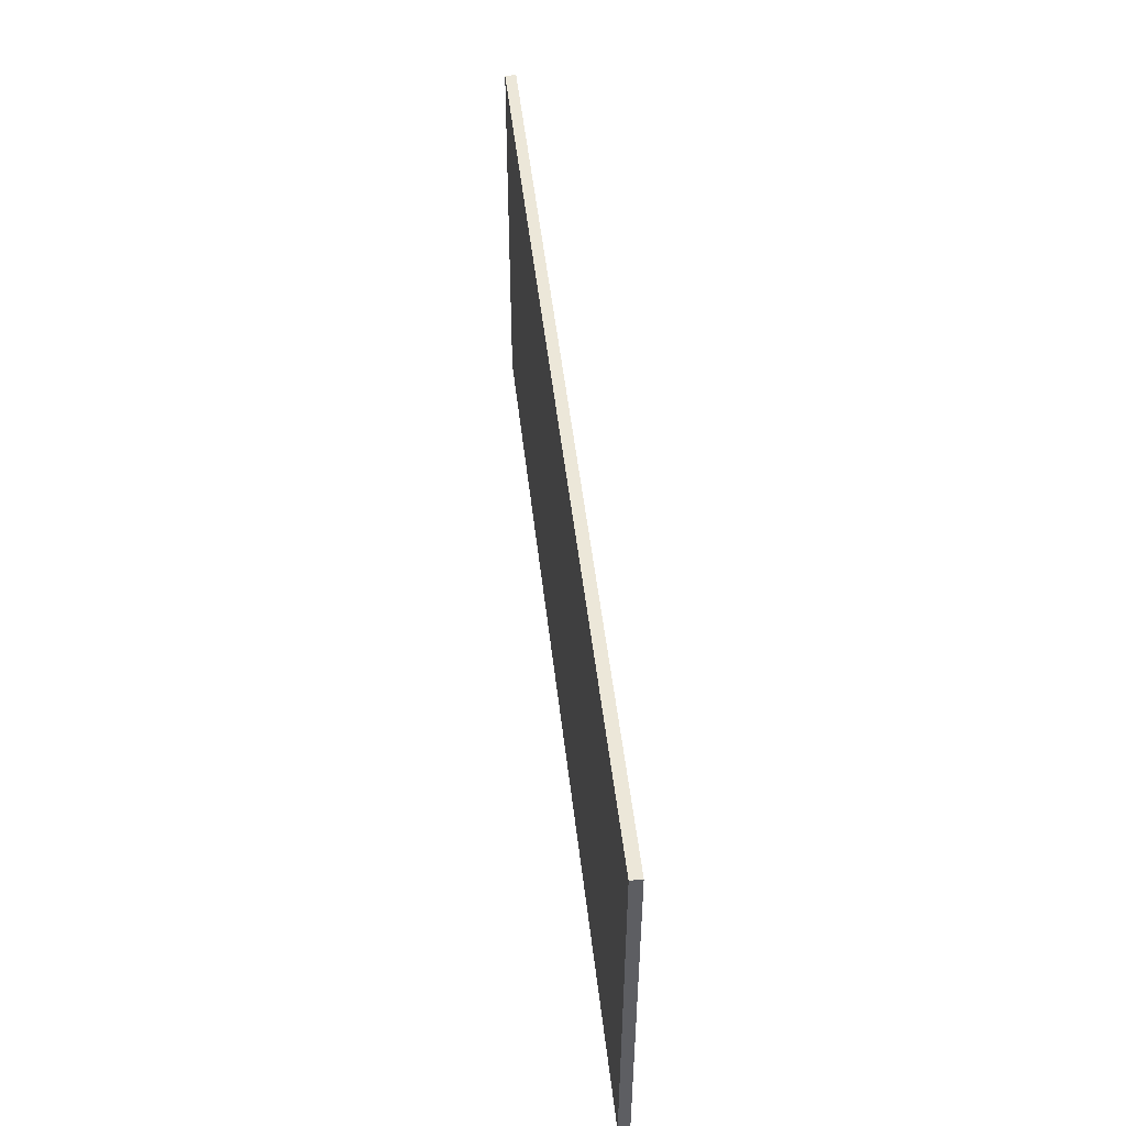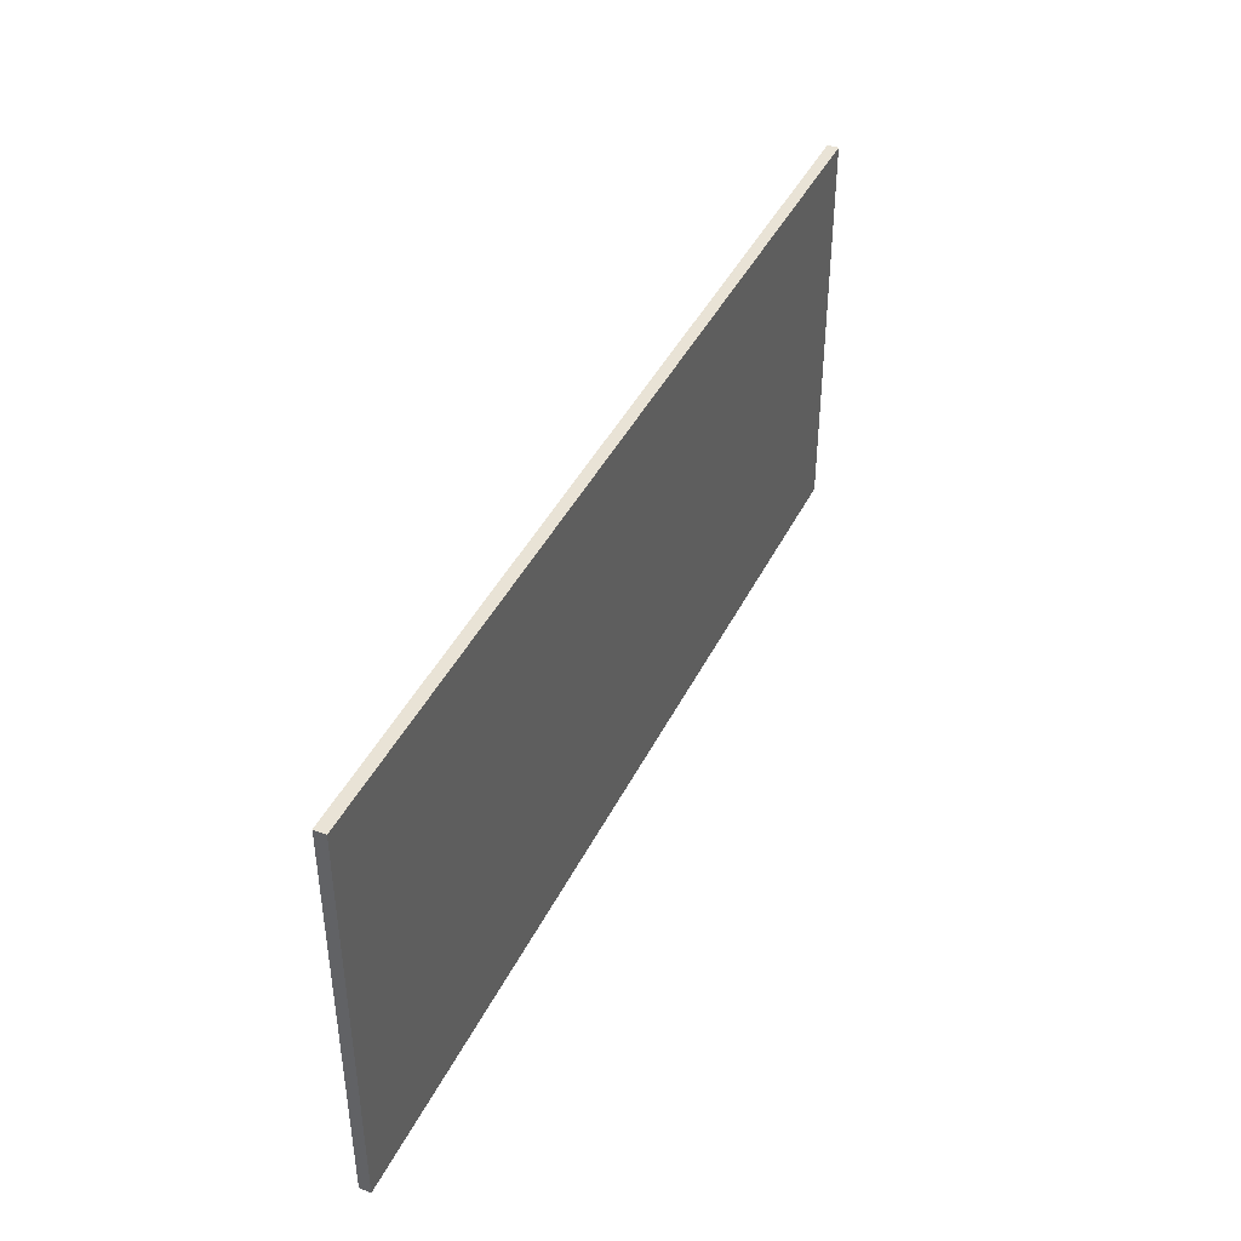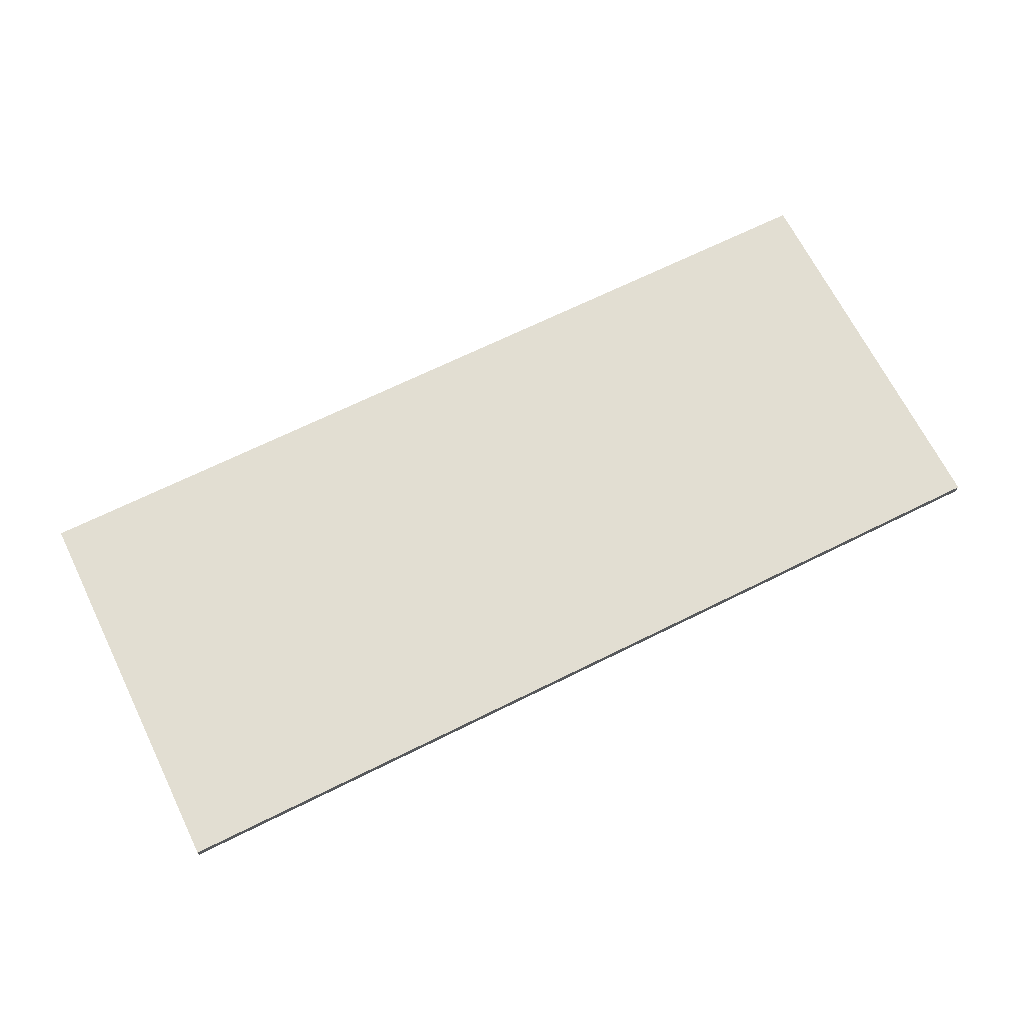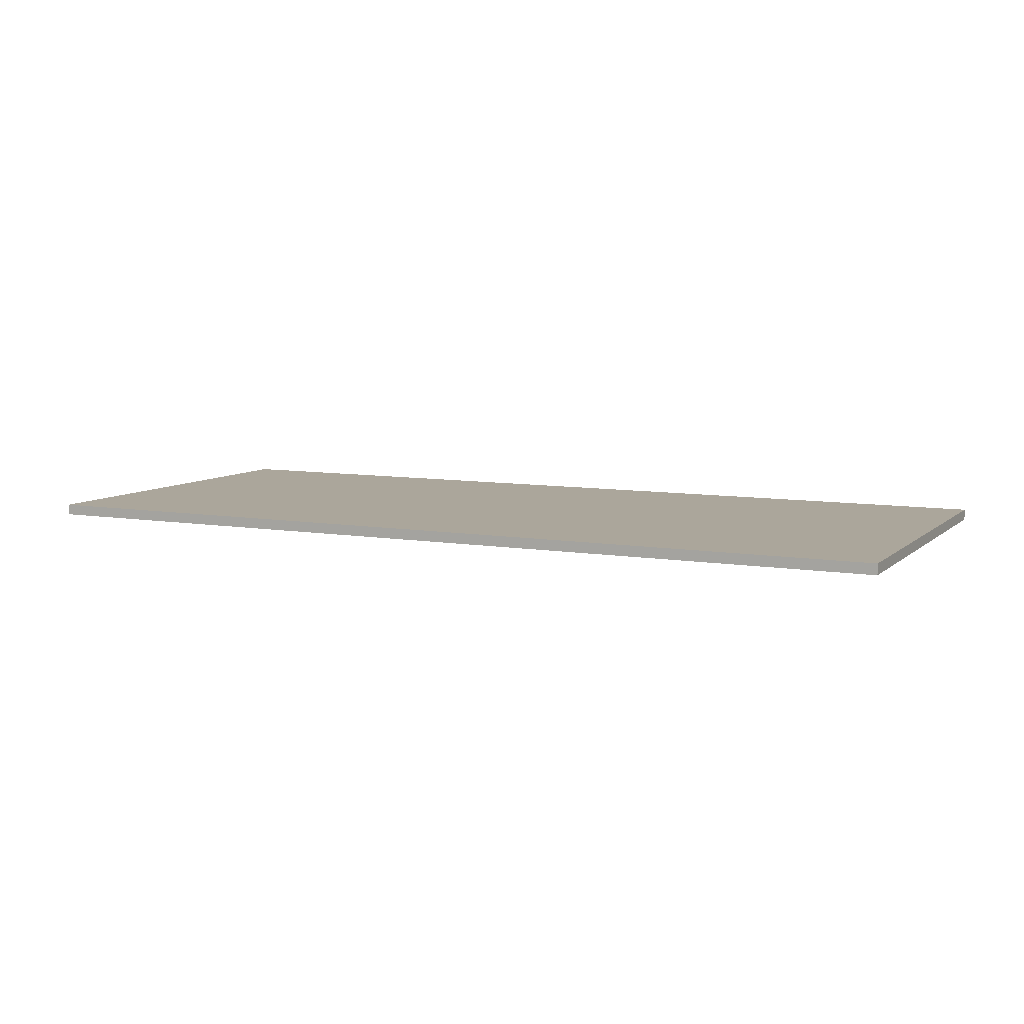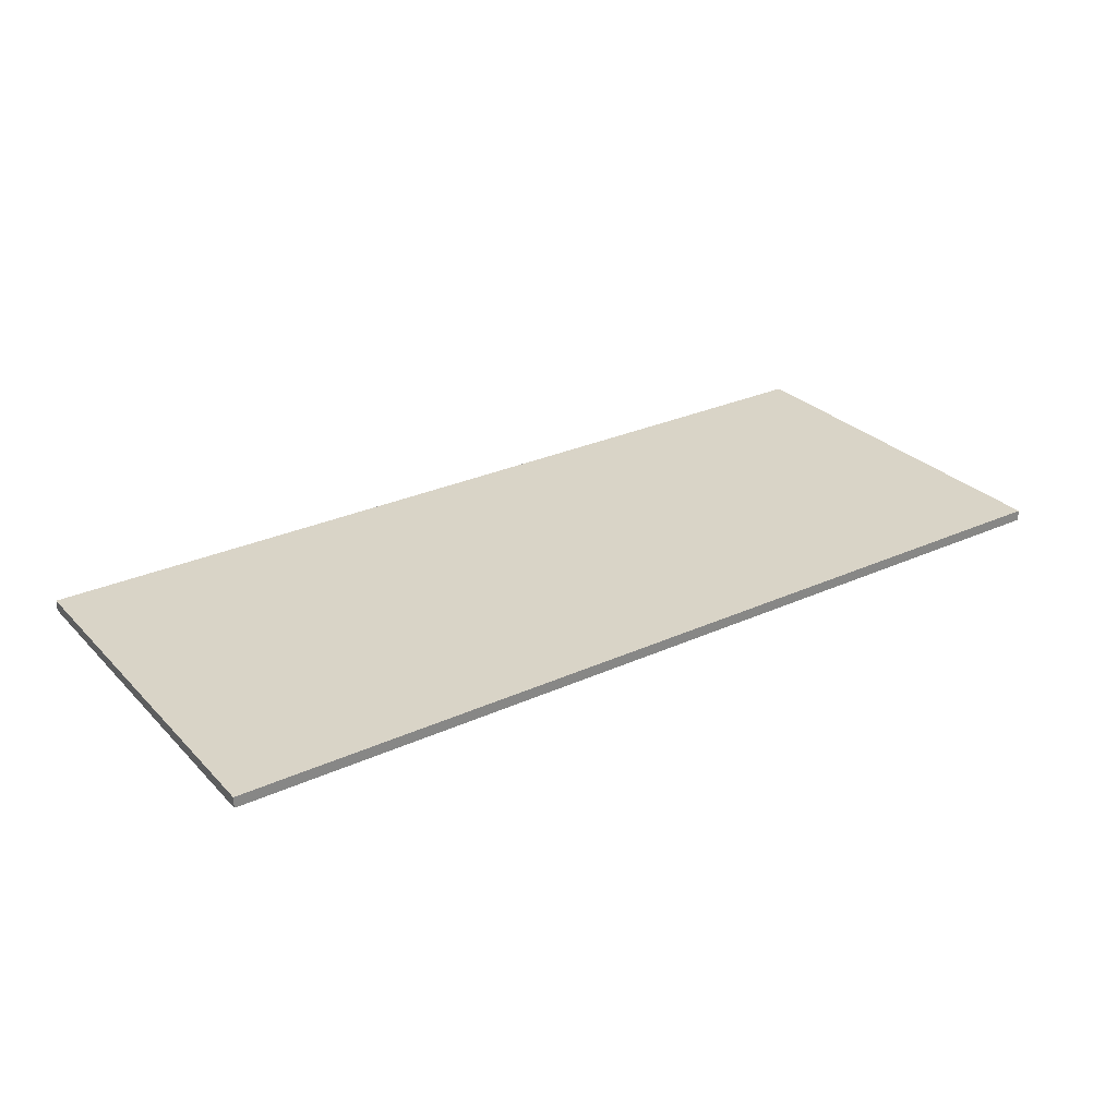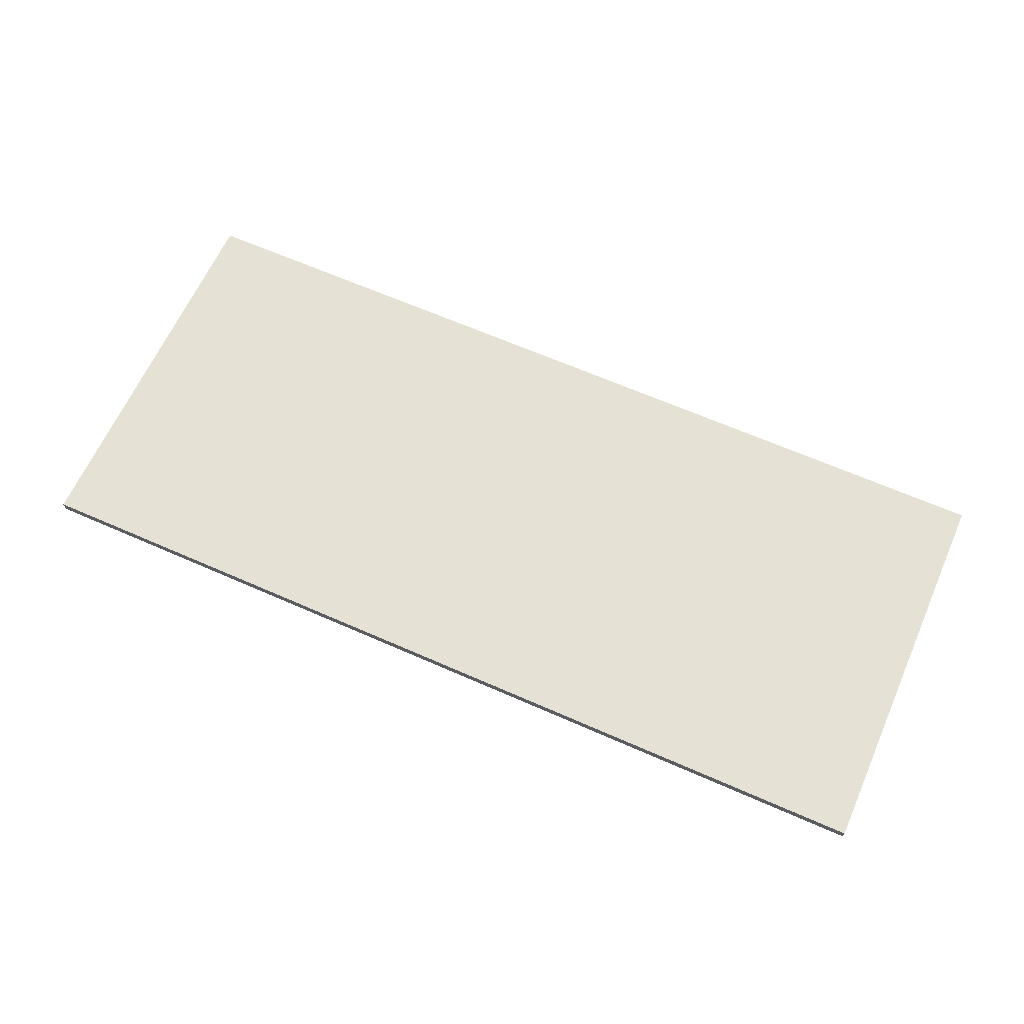
<metadata>
{"format":"obj","ext":"obj","renderer":"f3d","projection":"perspective","resolution":1024,"background":"white","views":[{"elev":49.8,"azim":-96.4,"up":"+Y"},{"elev":42.2,"azim":-65.4,"up":"+Y"},{"elev":67.9,"azim":-26.4,"up":"+Z"},{"elev":7.9,"azim":-154.4,"up":"+Z"},{"elev":28.6,"azim":145.7,"up":"+Z"},{"elev":64.3,"azim":-156.0,"up":"+Z"}]}
</metadata>
<code>
o laptop_dell_M4600_-_pin-2
v 8.793 260.4 -13.68
v 178.8 260.4 -13.68
v 8.793 260.4 -11.68
v 178.8 260.4 -11.68
v 8.793 333.4 -11.68
v 178.8 333.4 -11.68
v 178.8 333.4 -13.68
v 8.793 333.4 -13.68
f 1 2 3
f 2 4 3
f 5 1 3
f 6 5 3
f 4 6 3
f 2 7 4
f 7 6 4
f 8 1 5
f 6 8 5
f 7 8 6
f 8 2 1
f 8 7 2

</code>
